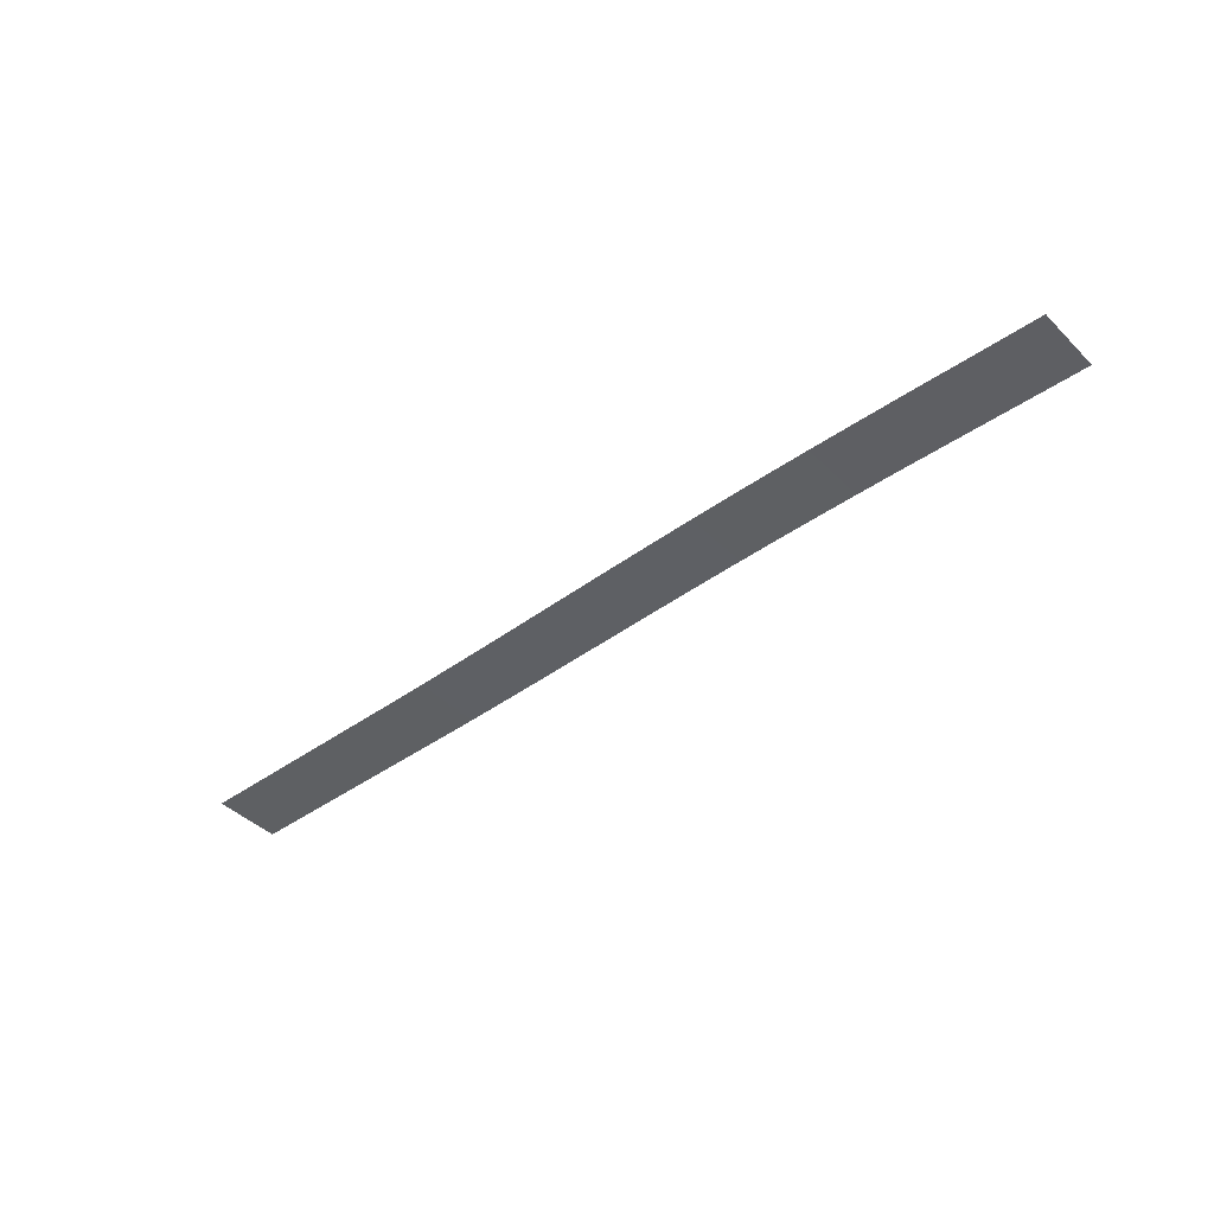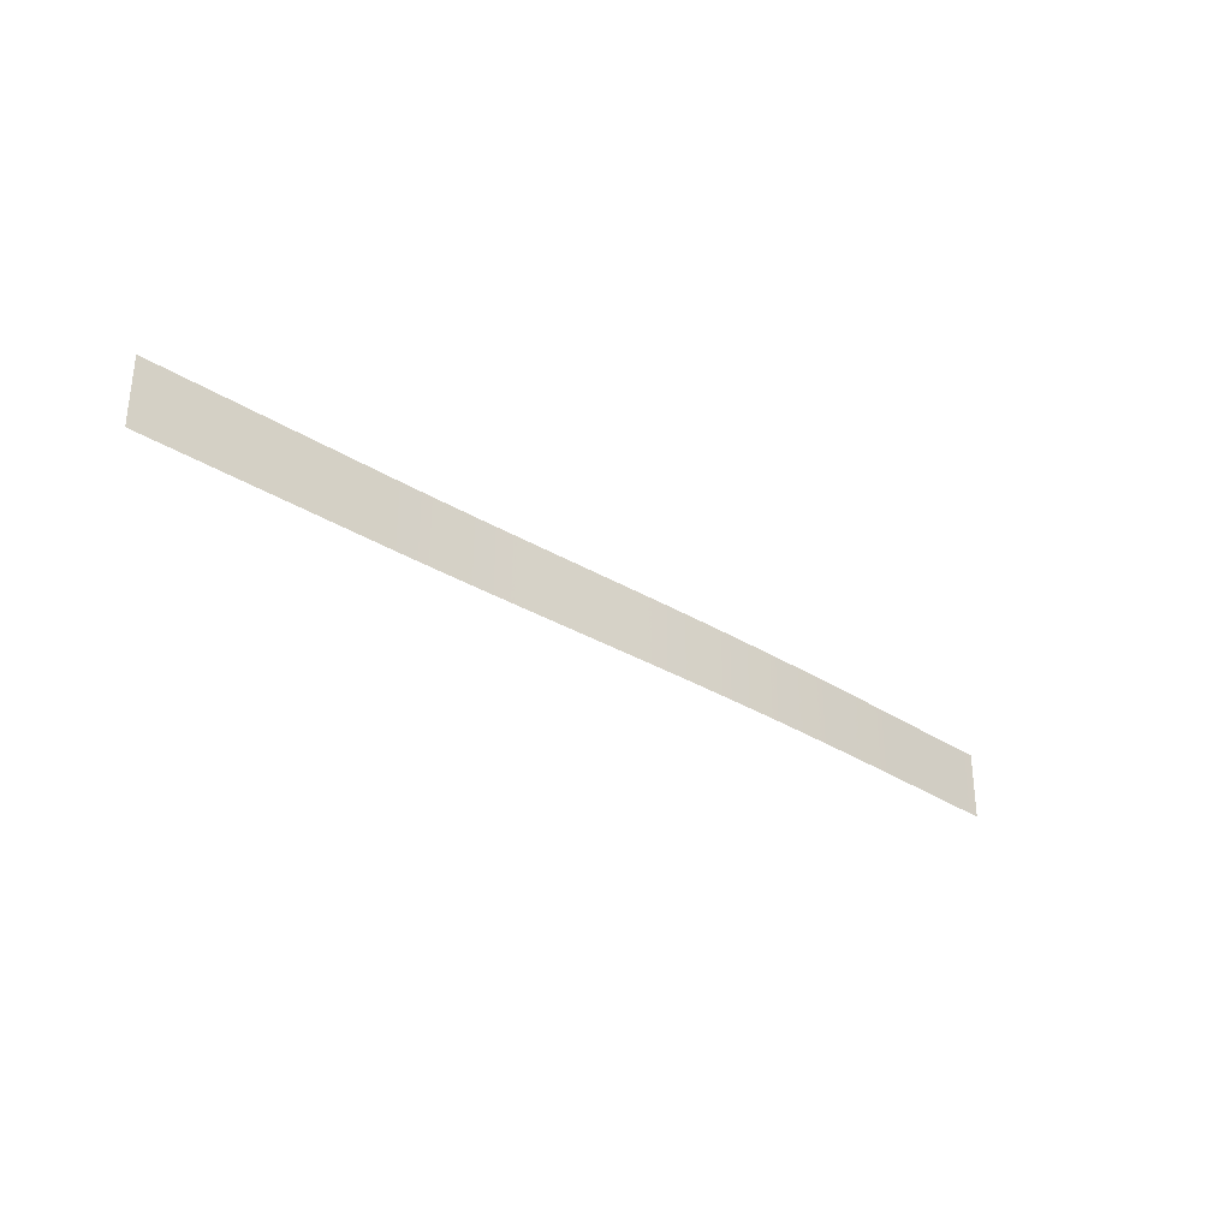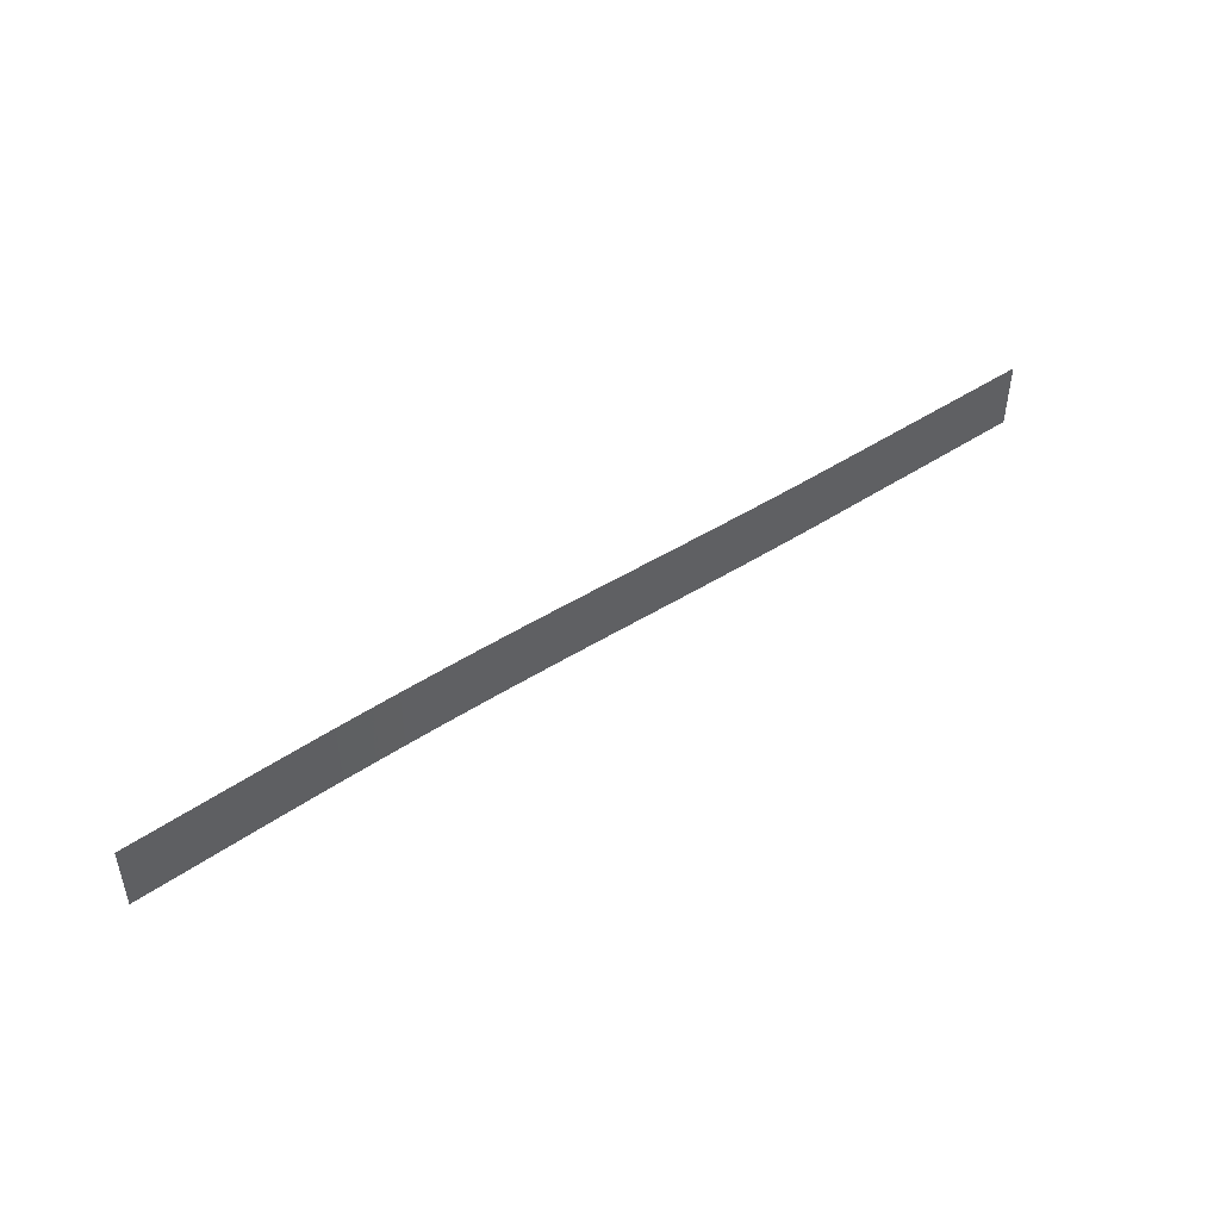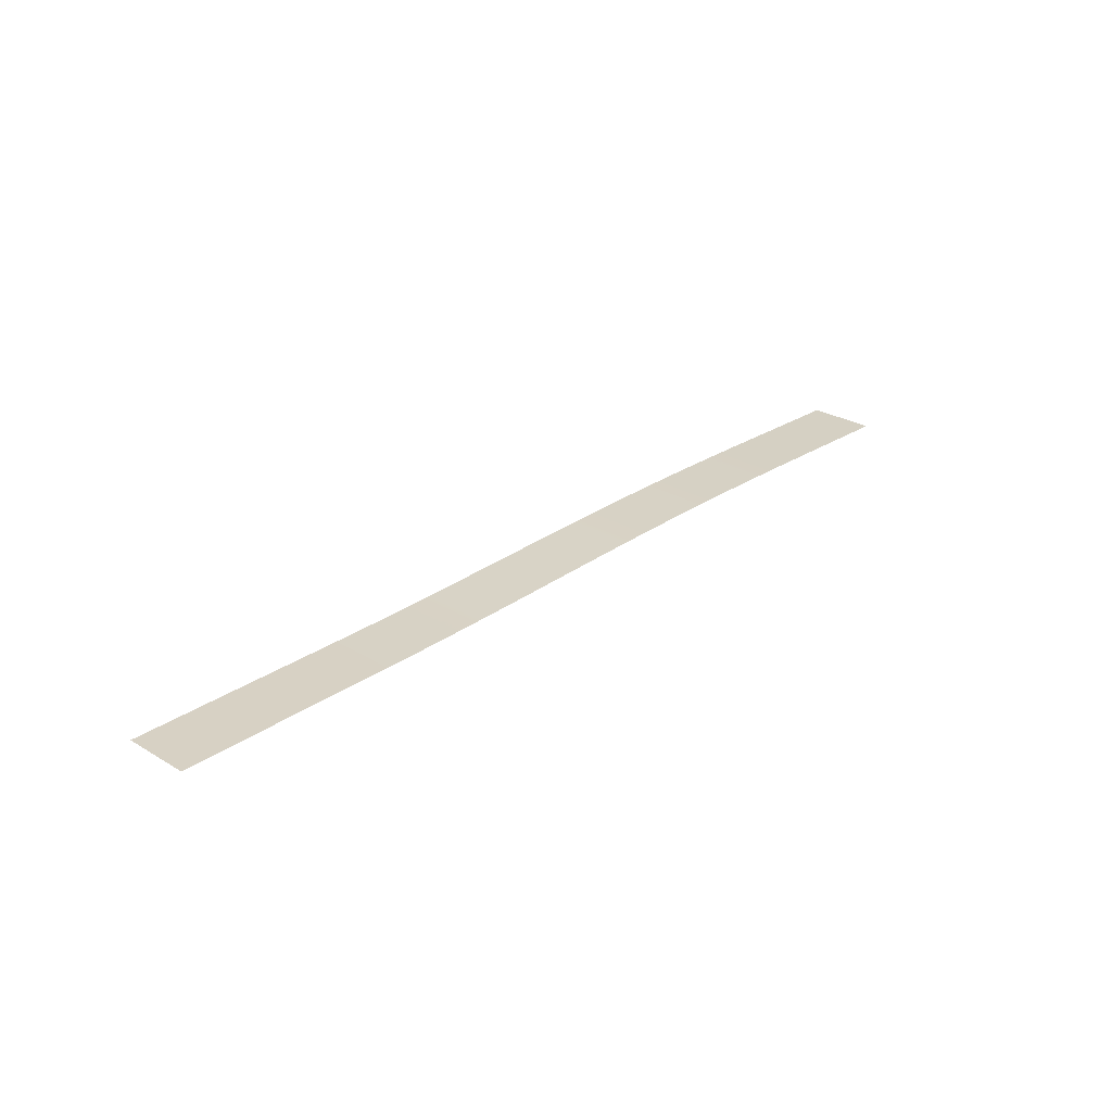
<metadata>
{"format":"obj","ext":"obj","renderer":"f3d","projection":"perspective","resolution":1024,"background":"white","views":[{"elev":-42.4,"azim":40.8,"up":"+Z"},{"elev":-32.1,"azim":-41.6,"up":"+Y"},{"elev":47.0,"azim":143.2,"up":"+Y"},{"elev":27.1,"azim":-47.0,"up":"+Z"}]}
</metadata>
<code>
v -100 -7.1 -5
v -100 -100 -5
v 200 -7.1 -5
v 200 -100 -5
v 205 -7.1 -4.998
v 205 -100 -4.998
v 210 -7.1 -4.993
v 210 -100 -4.993
v 215 -7.1 -4.985
v 215 -100 -4.985
v 220 -7.1 -4.973
v 220 -100 -4.973
v 225 -7.1 -4.957
v 225 -100 -4.957
v 230 -7.1 -4.938
v 230 -100 -4.938
v 235 -7.1 -4.916
v 235 -100 -4.916
v 240 -7.1 -4.891
v 240 -100 -4.891
v 245 -7.1 -4.862
v 245 -100 -4.862
v 250 -7.1 -4.83
v 250 -100 -4.83
v 255 -7.1 -4.794
v 255 -100 -4.794
v 260 -7.1 -4.755
v 260 -100 -4.755
v 265 -7.1 -4.713
v 265 -100 -4.713
v 270 -7.1 -4.668
v 270 -100 -4.668
v 275 -7.1 -4.619
v 275 -100 -4.619
v 280 -7.1 -4.568
v 280 -100 -4.568
v 285 -7.1 -4.513
v 285 -100 -4.513
v 290 -7.1 -4.455
v 290 -100 -4.455
v 295 -7.1 -4.394
v 295 -100 -4.394
v 300 -7.1 -4.33
v 300 -100 -4.33
v 305 -7.1 -4.263
v 305 -100 -4.263
v 310 -7.1 -4.193
v 310 -100 -4.193
v 315 -7.1 -4.121
v 315 -100 -4.121
v 320 -7.1 -4.045
v 320 -100 -4.045
v 325 -7.1 -3.967
v 325 -100 -3.967
v 330 -7.1 -3.886
v 330 -100 -3.886
v 335 -7.1 -3.802
v 335 -100 -3.802
v 340 -7.1 -3.716
v 340 -100 -3.716
v 345 -7.1 -3.627
v 345 -100 -3.627
v 350 -7.1 -3.535
v 350 -100 -3.535
v 355 -7.1 -3.442
v 355 -100 -3.442
v 360 -7.1 -3.346
v 360 -100 -3.346
v 365 -7.1 -3.247
v 365 -100 -3.247
v 370 -7.1 -3.147
v 370 -100 -3.147
v 375 -7.1 -3.044
v 375 -100 -3.044
v 380 -7.1 -2.939
v 380 -100 -2.939
v 385 -7.1 -2.832
v 385 -100 -2.832
v 390 -7.1 -2.723
v 390 -100 -2.723
v 395 -7.1 -2.612
v 395 -100 -2.612
v 400 -7.1 -2.5
v 400 -100 -2.5
v 405 -7.1 -2.386
v 405 -100 -2.386
v 410 -7.1 -2.27
v 410 -100 -2.27
v 415 -7.1 -2.153
v 415 -100 -2.153
v 420 -7.1 -2.034
v 420 -100 -2.034
v 425 -7.1 -1.913
v 425 -100 -1.913
v 430 -7.1 -1.792
v 430 -100 -1.792
v 435 -7.1 -1.669
v 435 -100 -1.669
v 440 -7.1 -1.545
v 440 -100 -1.545
v 450 -7.1 -1.294
v 450 -100 -1.294
v 460 -7.1 -1.04
v 460 -100 -1.04
v 470 -7.1 -0.7822
v 470 -100 -0.7822
v 480 -7.1 -0.5226
v 480 -100 -0.5226
v 495 -7.1 -0.1309
v 495 -100 -0.1309
v 520 -7.1 0.5226
v 520 -100 0.5226
v 530 -7.1 0.7822
v 530 -100 0.7822
v 540 -7.1 1.04
v 540 -100 1.04
v 550 -7.1 1.294
v 550 -100 1.294
v 560 -7.1 1.545
v 560 -100 1.545
v 565 -7.1 1.669
v 565 -100 1.669
v 570 -7.1 1.792
v 570 -100 1.792
v 575 -7.1 1.913
v 575 -100 1.913
v 580 -7.1 2.034
v 580 -100 2.034
v 585 -7.1 2.153
v 585 -100 2.153
v 590 -7.1 2.27
v 590 -100 2.27
v 595 -7.1 2.386
v 595 -100 2.386
v 600 -7.1 2.5
v 600 -100 2.5
v 605 -7.1 2.612
v 605 -100 2.612
v 610 -7.1 2.723
v 610 -100 2.723
v 615 -7.1 2.832
v 615 -100 2.832
v 620 -7.1 2.939
v 620 -100 2.939
v 625 -7.1 3.044
v 625 -100 3.044
v 630 -7.1 3.147
v 630 -100 3.147
v 635 -7.1 3.247
v 635 -100 3.247
v 640 -7.1 3.346
v 640 -100 3.346
v 645 -7.1 3.442
v 645 -100 3.442
v 650 -7.1 3.535
v 650 -100 3.535
v 655 -7.1 3.627
v 655 -100 3.627
v 660 -7.1 3.716
v 660 -100 3.716
v 665 -7.1 3.802
v 665 -100 3.802
v 670 -7.1 3.886
v 670 -100 3.886
v 675 -7.1 3.967
v 675 -100 3.967
v 680 -7.1 4.045
v 680 -100 4.045
v 685 -7.1 4.121
v 685 -100 4.121
v 690 -7.1 4.193
v 690 -100 4.193
v 695 -7.1 4.263
v 695 -100 4.263
v 700 -7.1 4.33
v 700 -100 4.33
v 705 -7.1 4.394
v 705 -100 4.394
v 710 -7.1 4.455
v 710 -100 4.455
v 715 -7.1 4.513
v 715 -100 4.513
v 720 -7.1 4.568
v 720 -100 4.568
v 725 -7.1 4.619
v 725 -100 4.619
v 730 -7.1 4.668
v 730 -100 4.668
v 735 -7.1 4.713
v 735 -100 4.713
v 740 -7.1 4.755
v 740 -100 4.755
v 745 -7.1 4.794
v 745 -100 4.794
v 750 -7.1 4.83
v 750 -100 4.83
v 755 -7.1 4.862
v 755 -100 4.862
v 760 -7.1 4.891
v 760 -100 4.891
v 765 -7.1 4.916
v 765 -100 4.916
v 770 -7.1 4.938
v 770 -100 4.938
v 775 -7.1 4.957
v 775 -100 4.957
v 780 -7.1 4.973
v 780 -100 4.973
v 785 -7.1 4.985
v 785 -100 4.985
v 790 -7.1 4.993
v 790 -100 4.993
v 795 -7.1 4.998
v 795 -100 4.998
v 800 -7.1 5
v 800 -100 5
v 805 -7.1 4.998
v 805 -100 4.998
v 810 -7.1 4.993
v 810 -100 4.993
v 815 -7.1 4.985
v 815 -100 4.985
v 820 -7.1 4.973
v 820 -100 4.973
v 825 -7.1 4.957
v 825 -100 4.957
v 830 -7.1 4.938
v 830 -100 4.938
v 835 -7.1 4.916
v 835 -100 4.916
v 840 -7.1 4.891
v 840 -100 4.891
v 845 -7.1 4.862
v 845 -100 4.862
v 850 -7.1 4.83
v 850 -100 4.83
v 855 -7.1 4.794
v 855 -100 4.794
v 860 -7.1 4.755
v 860 -100 4.755
v 865 -7.1 4.713
v 865 -100 4.713
v 870 -7.1 4.668
v 870 -100 4.668
v 875 -7.1 4.619
v 875 -100 4.619
v 880 -7.1 4.568
v 880 -100 4.568
v 885 -7.1 4.513
v 885 -100 4.513
v 890 -7.1 4.455
v 890 -100 4.455
v 895 -7.1 4.394
v 895 -100 4.394
v 900 -7.1 4.33
v 900 -100 4.33
v 905 -7.1 4.263
v 905 -100 4.263
v 910 -7.1 4.193
v 910 -100 4.193
v 915 -7.1 4.121
v 915 -100 4.121
v 920 -7.1 4.045
v 920 -100 4.045
v 925 -7.1 3.967
v 925 -100 3.967
v 930 -7.1 3.886
v 930 -100 3.886
v 935 -7.1 3.802
v 935 -100 3.802
v 940 -7.1 3.716
v 940 -100 3.716
v 945 -7.1 3.627
v 945 -100 3.627
v 950 -7.1 3.535
v 950 -100 3.535
v 955 -7.1 3.442
v 955 -100 3.442
v 960 -7.1 3.346
v 960 -100 3.346
v 965 -7.1 3.247
v 965 -100 3.247
v 970 -7.1 3.147
v 970 -100 3.147
v 975 -7.1 3.044
v 975 -100 3.044
v 980 -7.1 2.939
v 980 -100 2.939
v 985 -7.1 2.832
v 985 -100 2.832
v 990 -7.1 2.723
v 990 -100 2.723
v 995 -7.1 2.612
v 995 -100 2.612
v 1000 -7.1 2.5
v 1000 -100 2.5
v 1005 -7.1 2.386
v 1005 -100 2.386
v 1010 -7.1 2.27
v 1010 -100 2.27
v 1015 -7.1 2.153
v 1015 -100 2.153
v 1020 -7.1 2.034
v 1020 -100 2.034
v 1025 -7.1 1.913
v 1025 -100 1.913
v 1030 -7.1 1.792
v 1030 -100 1.792
v 1035 -7.1 1.669
v 1035 -100 1.669
v 1040 -7.1 1.545
v 1040 -100 1.545
v 1050 -7.1 1.294
v 1050 -100 1.294
v 1060 -7.1 1.04
v 1060 -100 1.04
v 1070 -7.1 0.7822
v 1070 -100 0.7822
v 1080 -7.1 0.5226
v 1080 -100 0.5226
v 1095 -7.1 0.1309
v 1095 -100 0.1309
v 1120 -7.1 -0.5226
v 1120 -100 -0.5226
v 1130 -7.1 -0.7822
v 1130 -100 -0.7822
v 1140 -7.1 -1.04
v 1140 -100 -1.04
v 1150 -7.1 -1.294
v 1150 -100 -1.294
v 1160 -7.1 -1.545
v 1160 -100 -1.545
v 1165 -7.1 -1.669
v 1165 -100 -1.669
v 1170 -7.1 -1.792
v 1170 -100 -1.792
v 1175 -7.1 -1.913
v 1175 -100 -1.913
v 1180 -7.1 -2.034
v 1180 -100 -2.034
v 1185 -7.1 -2.153
v 1185 -100 -2.153
v 1190 -7.1 -2.27
v 1190 -100 -2.27
v 1195 -7.1 -2.386
v 1195 -100 -2.386
v 1200 -7.1 -2.5
v 1200 -100 -2.5
g g1
f 1 2 4 3
f 3 4 6 5
f 5 6 8 7
f 7 8 10 9
f 9 10 12 11
f 11 12 14 13
f 13 14 16 15
f 15 16 18 17
f 17 18 20 19
f 19 20 22 21
f 21 22 24 23
f 23 24 26 25
f 25 26 28 27
f 27 28 30 29
f 29 30 32 31
f 31 32 34 33
f 33 34 36 35
f 35 36 38 37
f 37 38 40 39
f 39 40 42 41
f 41 42 44 43
f 43 44 46 45
f 45 46 48 47
f 47 48 50 49
f 49 50 52 51
f 51 52 54 53
f 53 54 56 55
f 55 56 58 57
f 57 58 60 59
f 59 60 62 61
f 61 62 64 63
f 63 64 66 65
f 65 66 68 67
f 67 68 70 69
f 69 70 72 71
f 71 72 74 73
f 73 74 76 75
f 75 76 78 77
f 77 78 80 79
f 79 80 82 81
f 81 82 84 83
f 83 84 86 85
f 85 86 88 87
f 87 88 90 89
f 89 90 92 91
f 91 92 94 93
f 93 94 96 95
f 95 96 98 97
f 97 98 100 99
f 99 100 102 101
f 101 102 104 103
f 103 104 106 105
f 105 106 108 107
f 107 108 110 109
f 109 110 112 111
f 111 112 114 113
f 113 114 116 115
f 115 116 118 117
f 117 118 120 119
f 119 120 122 121
f 121 122 124 123
f 123 124 126 125
f 125 126 128 127
f 127 128 130 129
f 129 130 132 131
f 131 132 134 133
f 133 134 136 135
f 135 136 138 137
f 137 138 140 139
f 139 140 142 141
f 141 142 144 143
f 143 144 146 145
f 145 146 148 147
f 147 148 150 149
f 149 150 152 151
f 151 152 154 153
f 153 154 156 155
f 155 156 158 157
f 157 158 160 159
f 159 160 162 161
f 161 162 164 163
f 163 164 166 165
f 165 166 168 167
f 167 168 170 169
f 169 170 172 171
f 171 172 174 173
f 173 174 176 175
f 175 176 178 177
f 177 178 180 179
f 179 180 182 181
f 181 182 184 183
f 183 184 186 185
f 185 186 188 187
f 187 188 190 189
f 189 190 192 191
f 191 192 194 193
f 193 194 196 195
f 195 196 198 197
f 197 198 200 199
f 199 200 202 201
f 201 202 204 203
f 203 204 206 205
f 205 206 208 207
f 207 208 210 209
f 209 210 212 211
f 211 212 214 213
f 213 214 216 215
f 215 216 218 217
f 217 218 220 219
f 219 220 222 221
f 221 222 224 223
f 223 224 226 225
f 225 226 228 227
f 227 228 230 229
f 229 230 232 231
f 231 232 234 233
f 233 234 236 235
f 235 236 238 237
f 237 238 240 239
f 239 240 242 241
f 241 242 244 243
f 243 244 246 245
f 245 246 248 247
f 247 248 250 249
f 249 250 252 251
f 251 252 254 253
f 253 254 256 255
f 255 256 258 257
f 257 258 260 259
f 259 260 262 261
f 261 262 264 263
f 263 264 266 265
f 265 266 268 267
f 267 268 270 269
f 269 270 272 271
f 271 272 274 273
f 273 274 276 275
f 275 276 278 277
f 277 278 280 279
f 279 280 282 281
f 281 282 284 283
f 283 284 286 285
f 285 286 288 287
f 287 288 290 289
f 289 290 292 291
f 291 292 294 293
f 293 294 296 295
f 295 296 298 297
f 297 298 300 299
f 299 300 302 301
f 301 302 304 303
f 303 304 306 305
f 305 306 308 307
f 307 308 310 309
f 309 310 312 311
f 311 312 314 313
f 313 314 316 315
f 315 316 318 317
f 317 318 320 319
f 319 320 322 321
f 321 322 324 323
f 323 324 326 325
f 325 326 328 327
f 327 328 330 329
f 329 330 332 331
f 331 332 334 333
f 333 334 336 335
f 335 336 338 337
f 337 338 340 339
f 339 340 342 341
f 341 342 344 343
f 343 344 346 345
f 345 346 348 347
g g2
g g3
g g4

</code>
